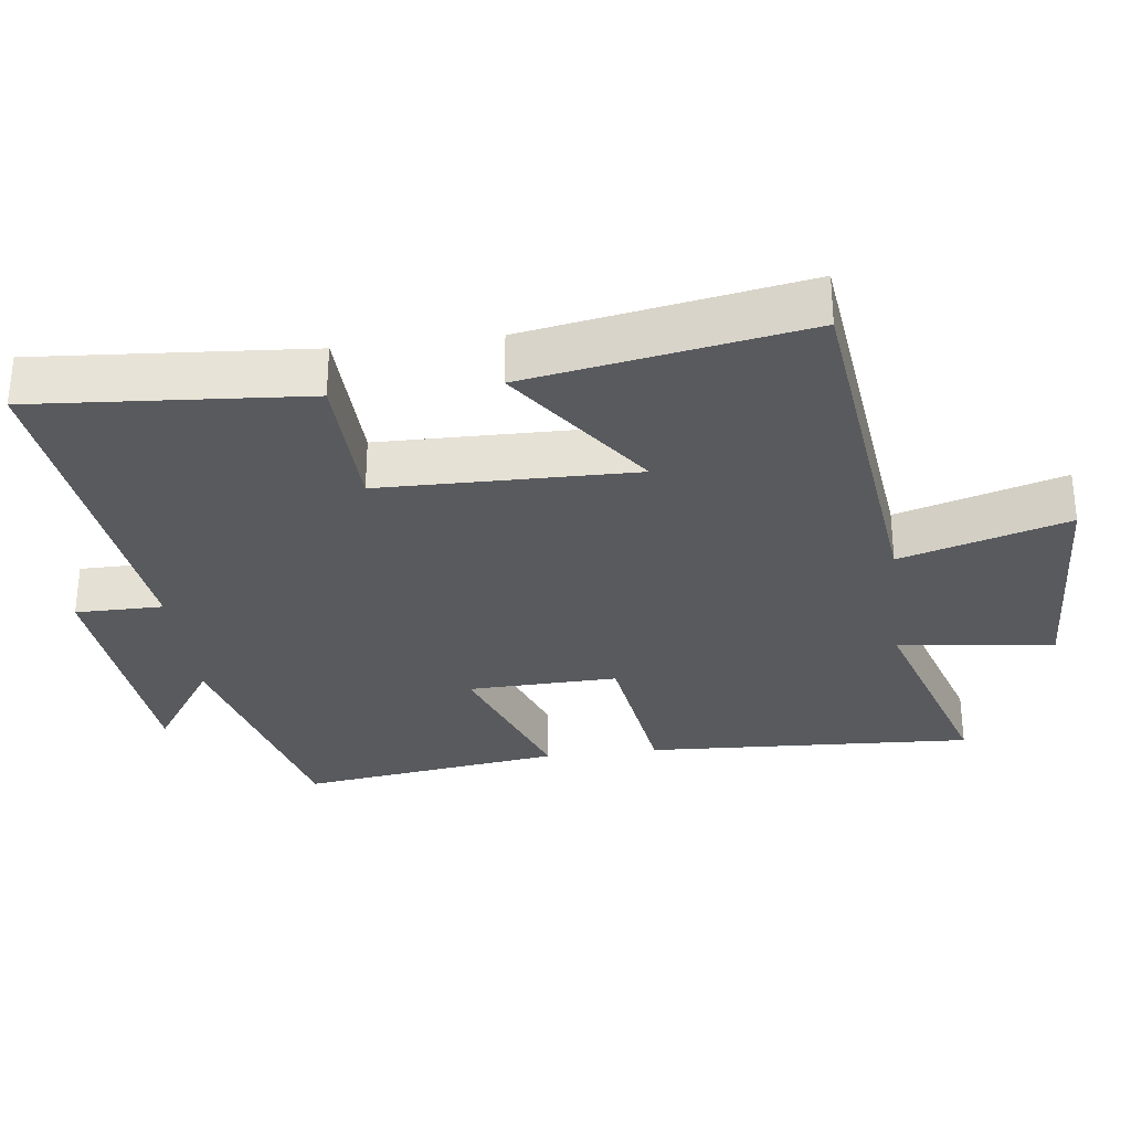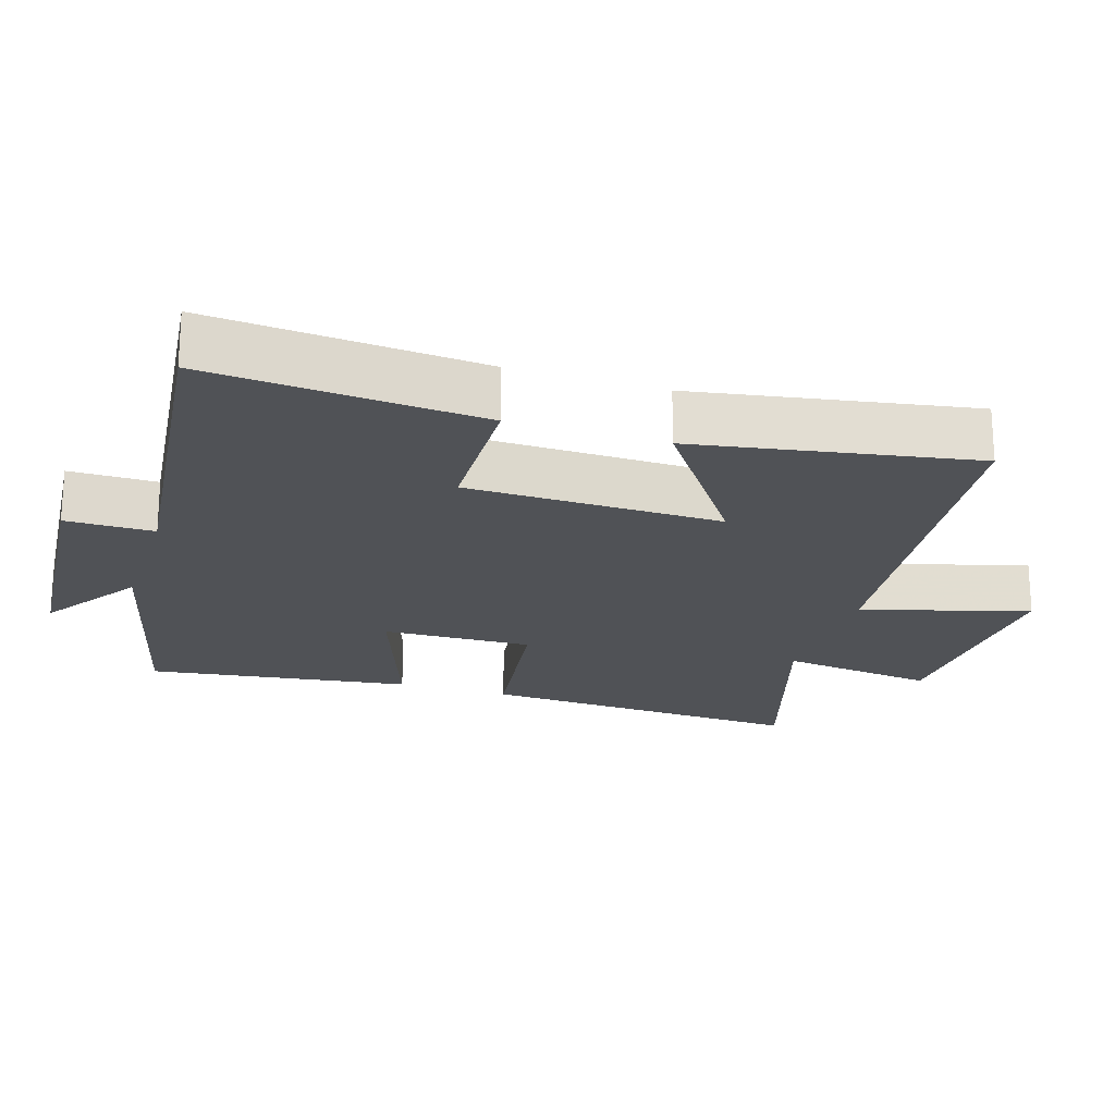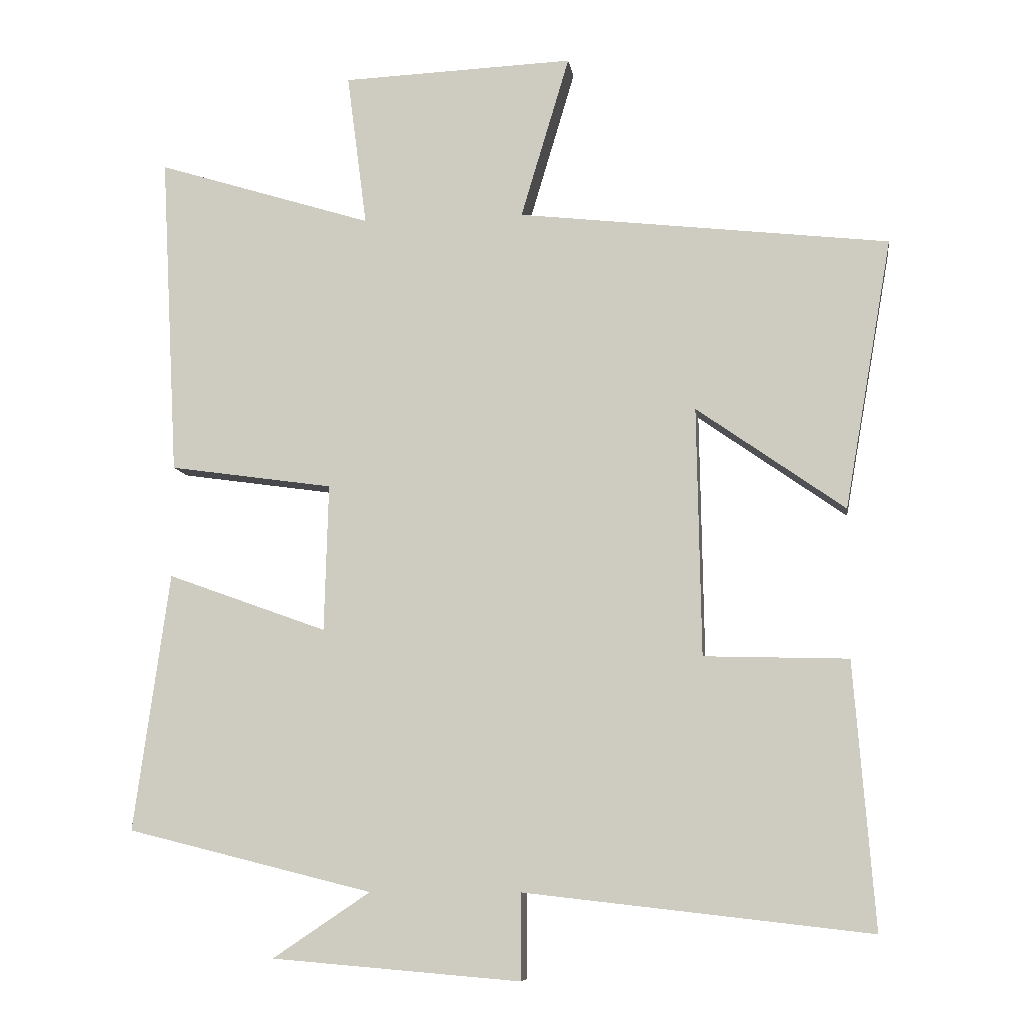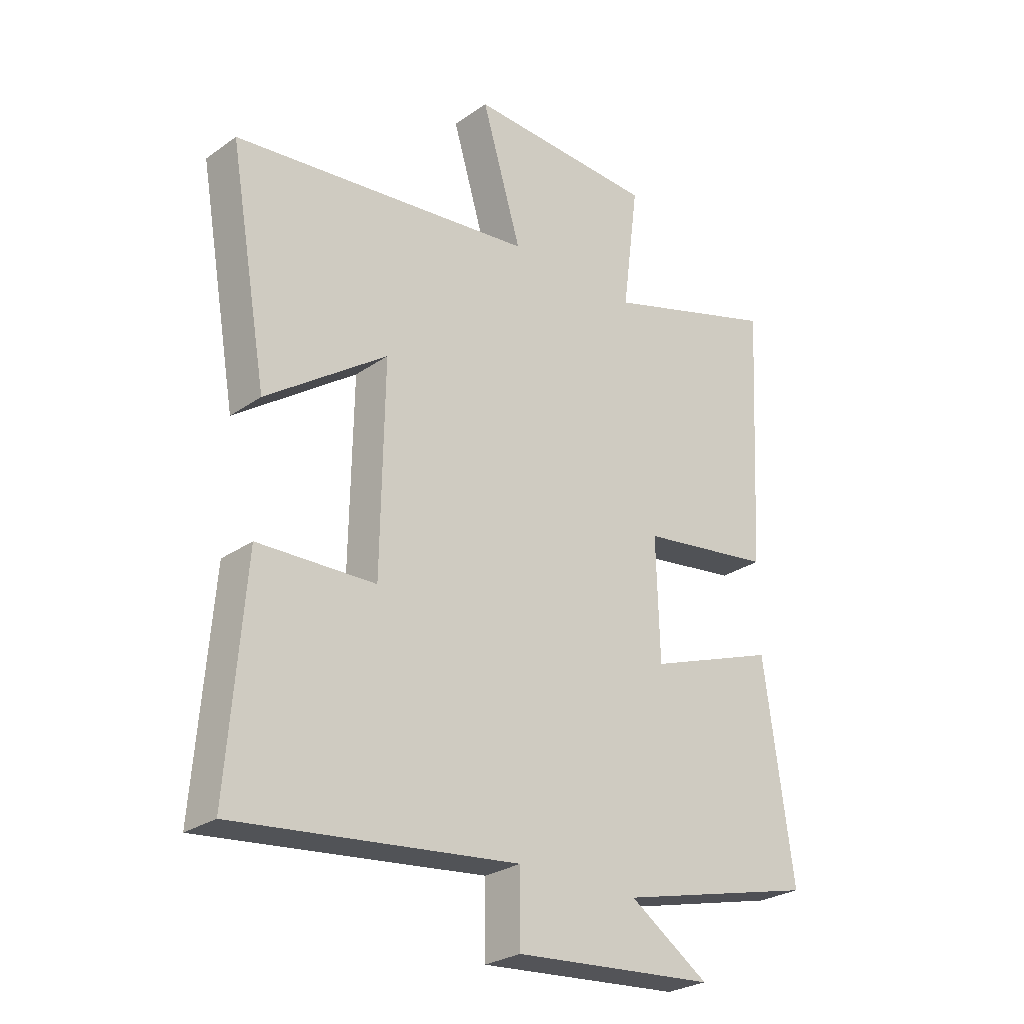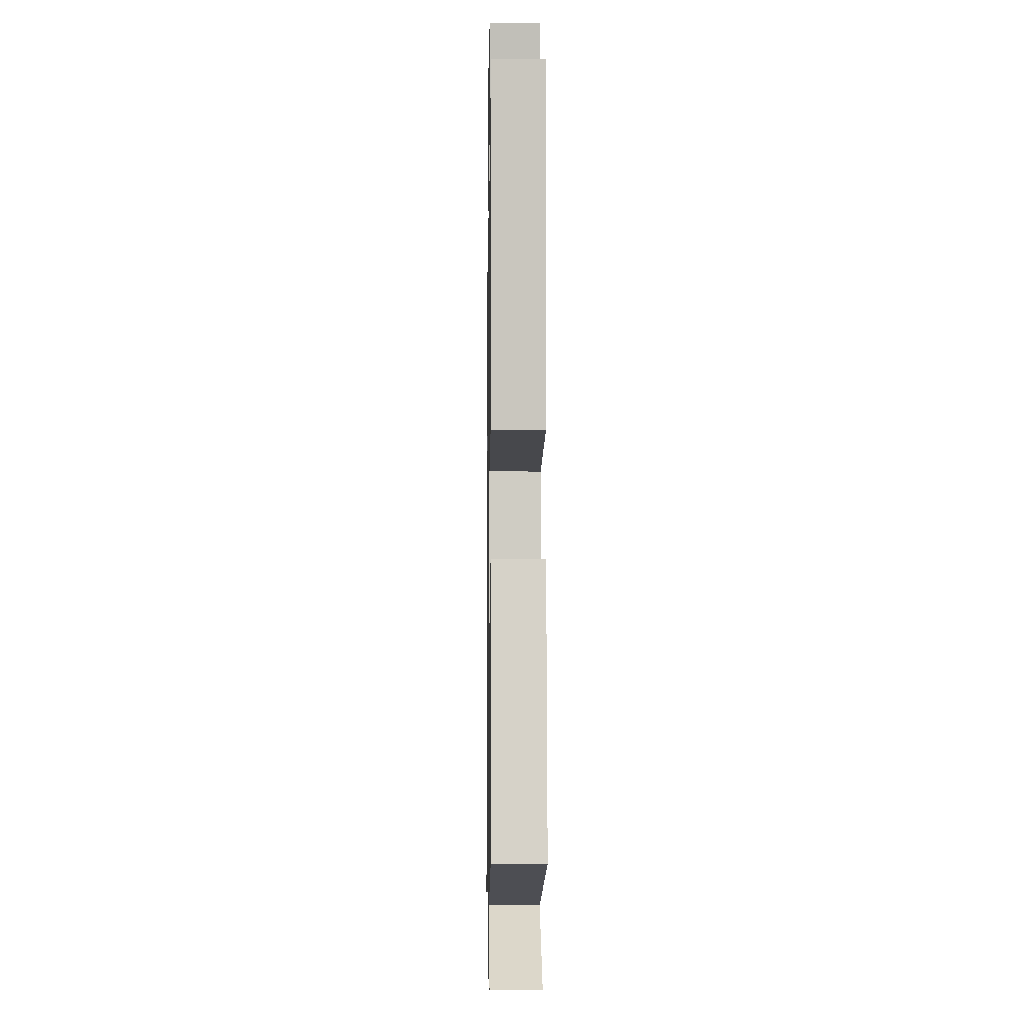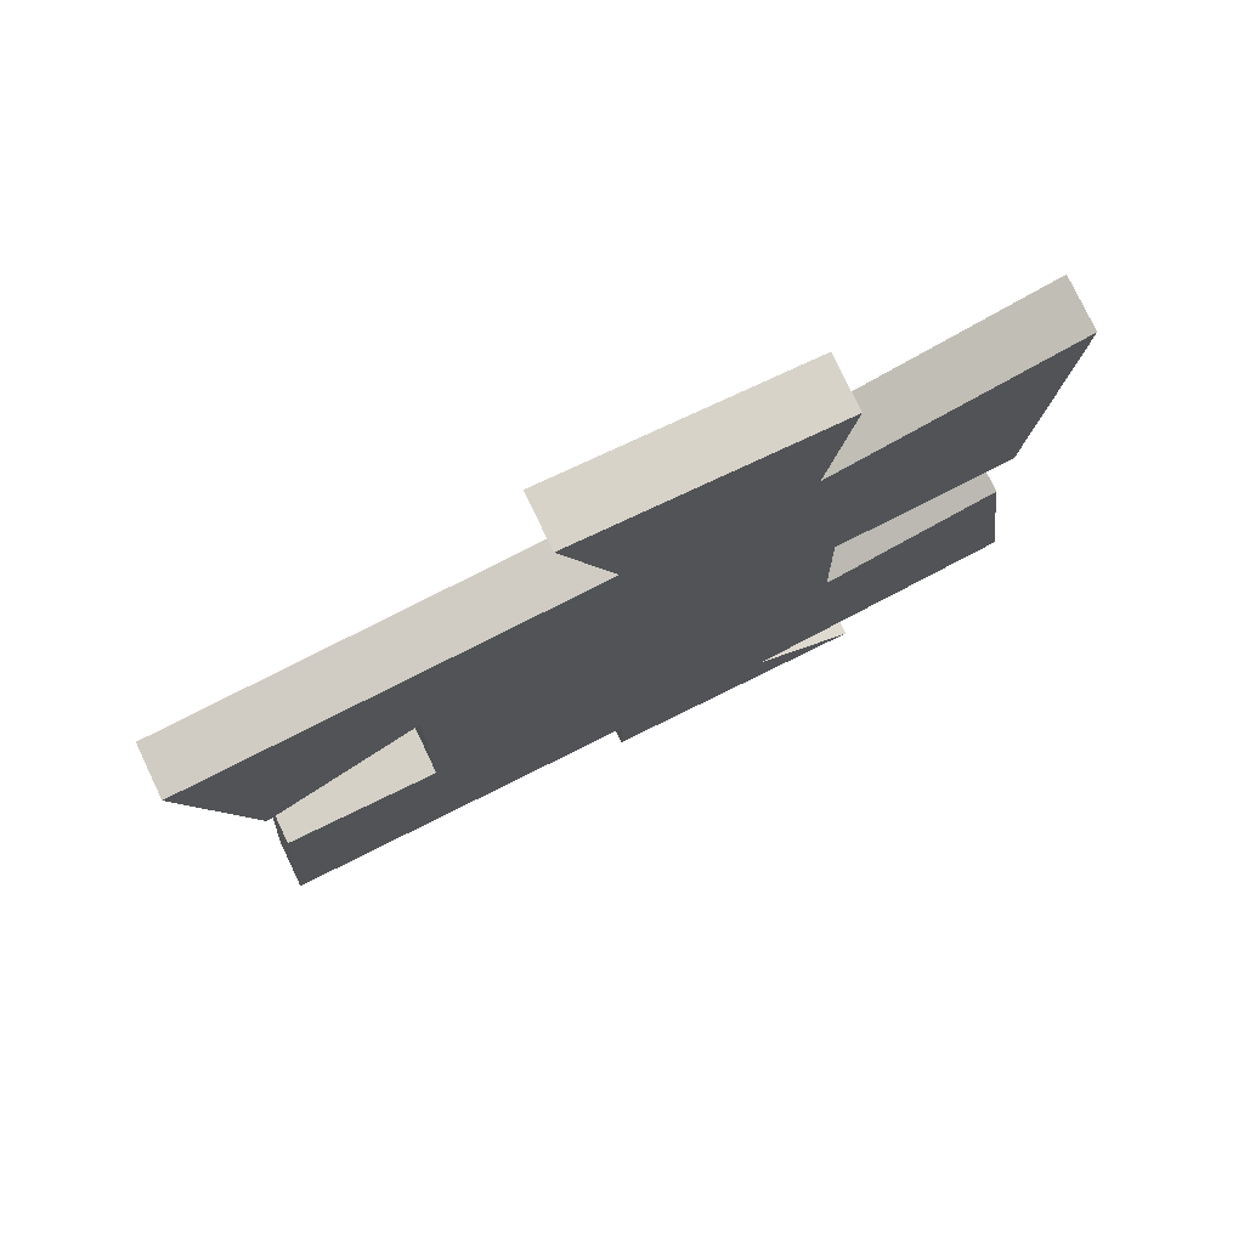
<metadata>
{"format":"obj","ext":"obj","renderer":"f3d","projection":"perspective","resolution":1024,"background":"white","views":[{"elev":-30.6,"azim":-82.8,"up":"+Y"},{"elev":-21.1,"azim":-107.7,"up":"+Y"},{"elev":-8.7,"azim":-171.9,"up":"+Z"},{"elev":-27.1,"azim":-42.9,"up":"+Z"},{"elev":-3.5,"azim":89.1,"up":"+Z"},{"elev":78.4,"azim":-25.5,"up":"+Z"}]}
</metadata>
<code>
v 0.552 0.07 -0.411
v 0.194 0.07 -0.5
v 0.336 0.07 -0.595
v -0.026 0.07 -0.625
v -0.026 0.07 -0.5
v -0.53 0.07 -0.557
v -0.5 0.07 -0.171
v -0.29 0.07 -0.165
v -0.284 0.07 0.197
v -0.5 0.07 0.045
v -0.569 0.07 0.438
v -0.028 0.07 0.5
v -0.099 0.07 0.737
v 0.239 0.07 0.723
v 0.21 0.07 0.5
v 0.525 0.07 0.598
v 0.5 0.07 0.129
v 0.261 0.07 0.095
v 0.267 0.07 -0.119
v 0.5 0.07 -0.035
v 0.552 0 -0.411
v 0.194 0 -0.5
v 0.336 0 -0.595
v -0.026 0 -0.625
v -0.026 0 -0.5
v -0.53 0 -0.557
v -0.5 0 -0.171
v -0.29 0 -0.165
v -0.284 0 0.197
v -0.5 0 0.045
v -0.569 0 0.438
v -0.028 0 0.5
v -0.099 0 0.737
v 0.239 0 0.723
v 0.21 0 0.5
v 0.525 0 0.598
v 0.5 0 0.129
v 0.261 0 0.095
v 0.267 0 -0.119
v 0.5 0 -0.035
f 19 20 1 2
f 18 19 2
f 15 16 17 18
f 15 18 2
f 12 13 14 15
f 12 15 2
f 9 10 11 12
f 8 9 12 2
f 5 6 7 8
f 5 8 2
f 2 3 4 5
f 22 21 40 39
f 22 39 38
f 38 37 36 35
f 22 38 35
f 35 34 33 32
f 22 35 32
f 32 31 30 29
f 22 32 29 28
f 28 27 26 25
f 22 28 25
f 25 24 23 22
f 1 21 22 2
f 2 22 23 3
f 3 23 24 4
f 4 24 25 5
f 5 25 26 6
f 6 26 27 7
f 7 27 28 8
f 8 28 29 9
f 9 29 30 10
f 10 30 31 11
f 11 31 32 12
f 12 32 33 13
f 13 33 34 14
f 14 34 35 15
f 15 35 36 16
f 16 36 37 17
f 17 37 38 18
f 18 38 39 19
f 19 39 40 20
f 20 40 21 1

</code>
